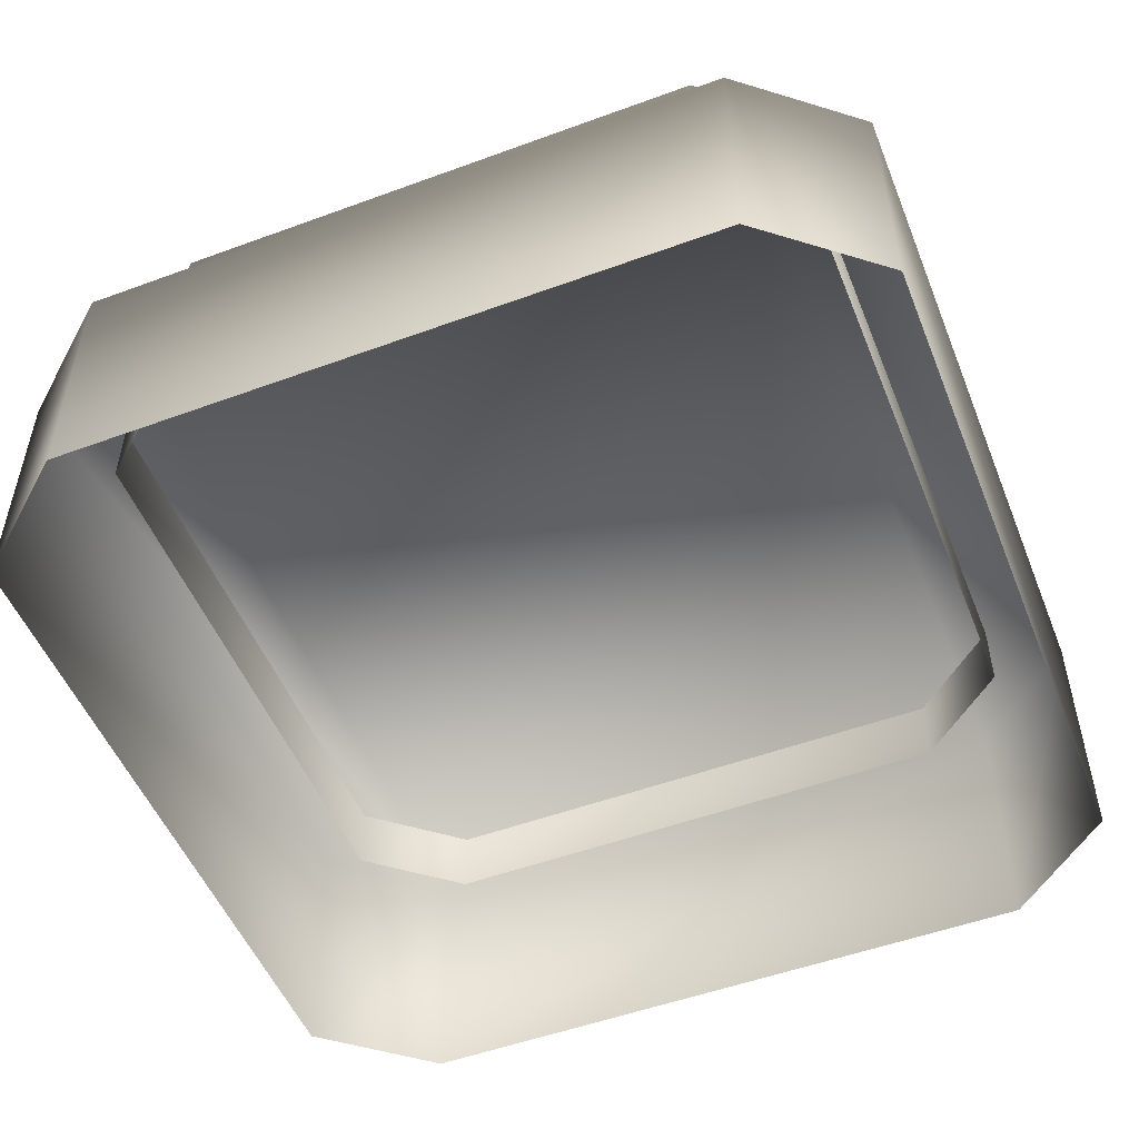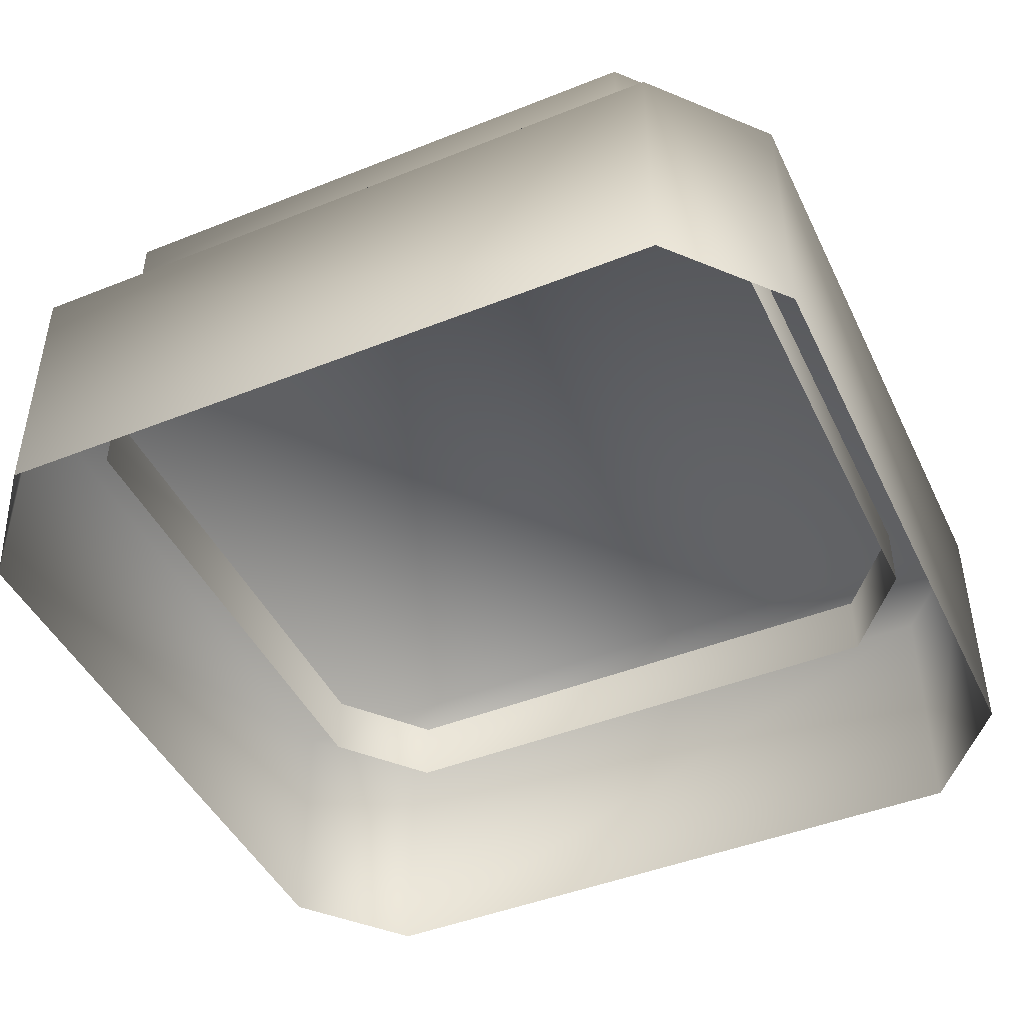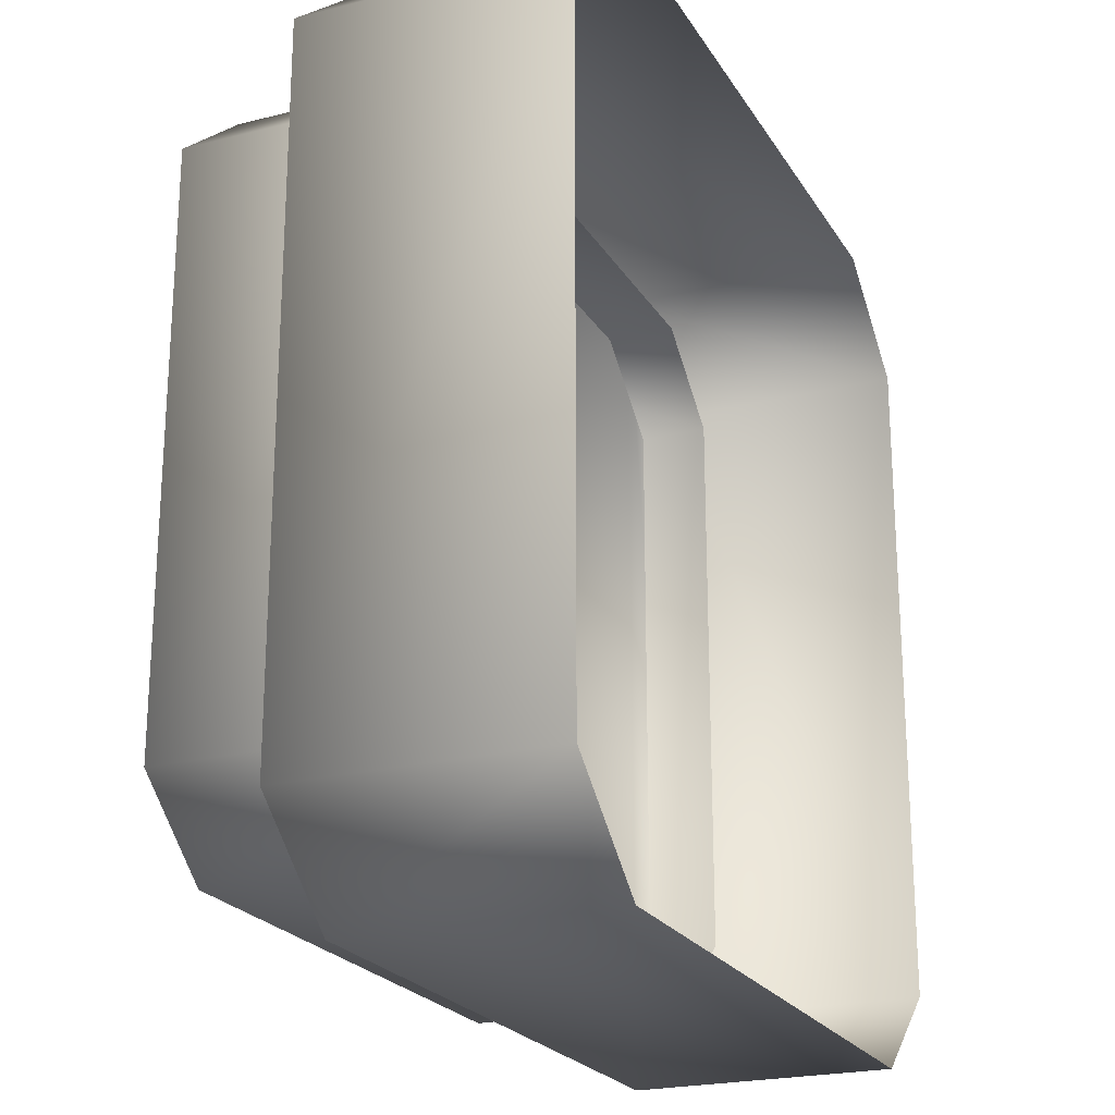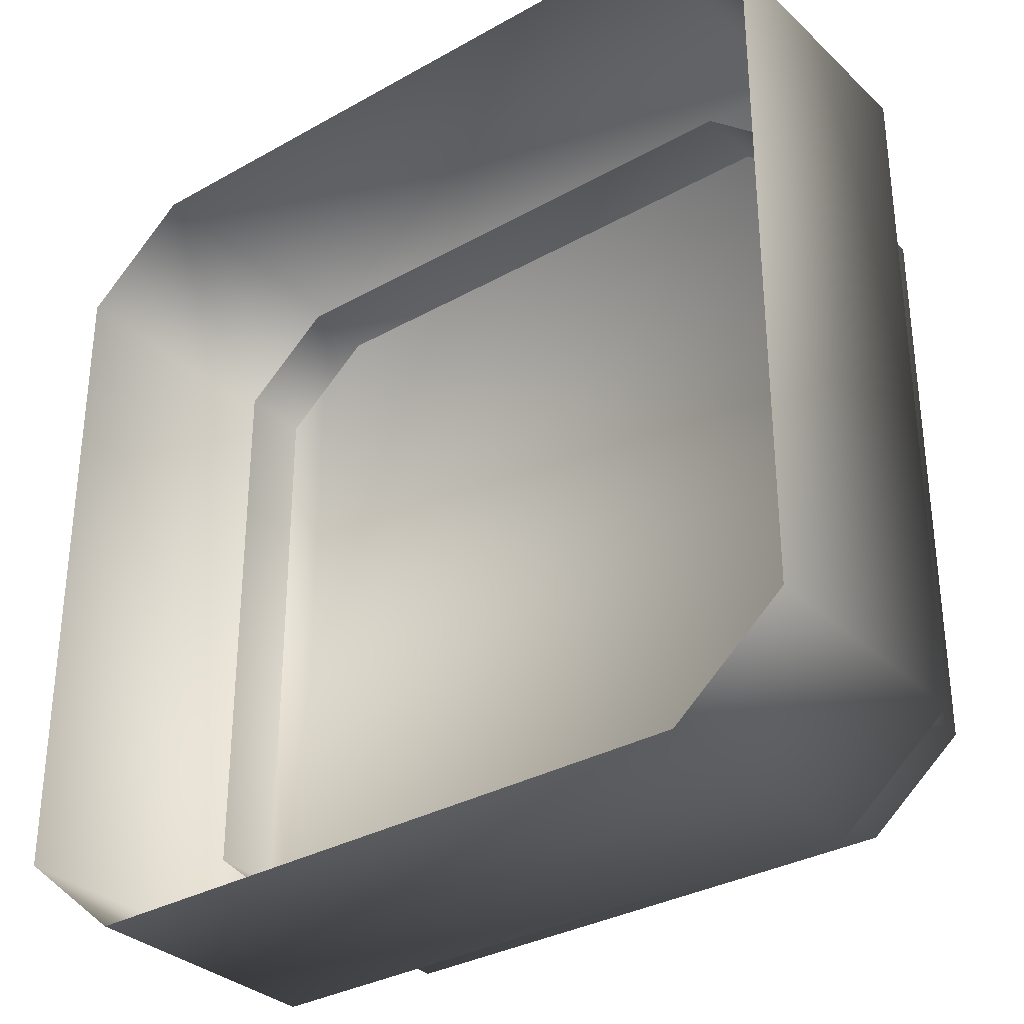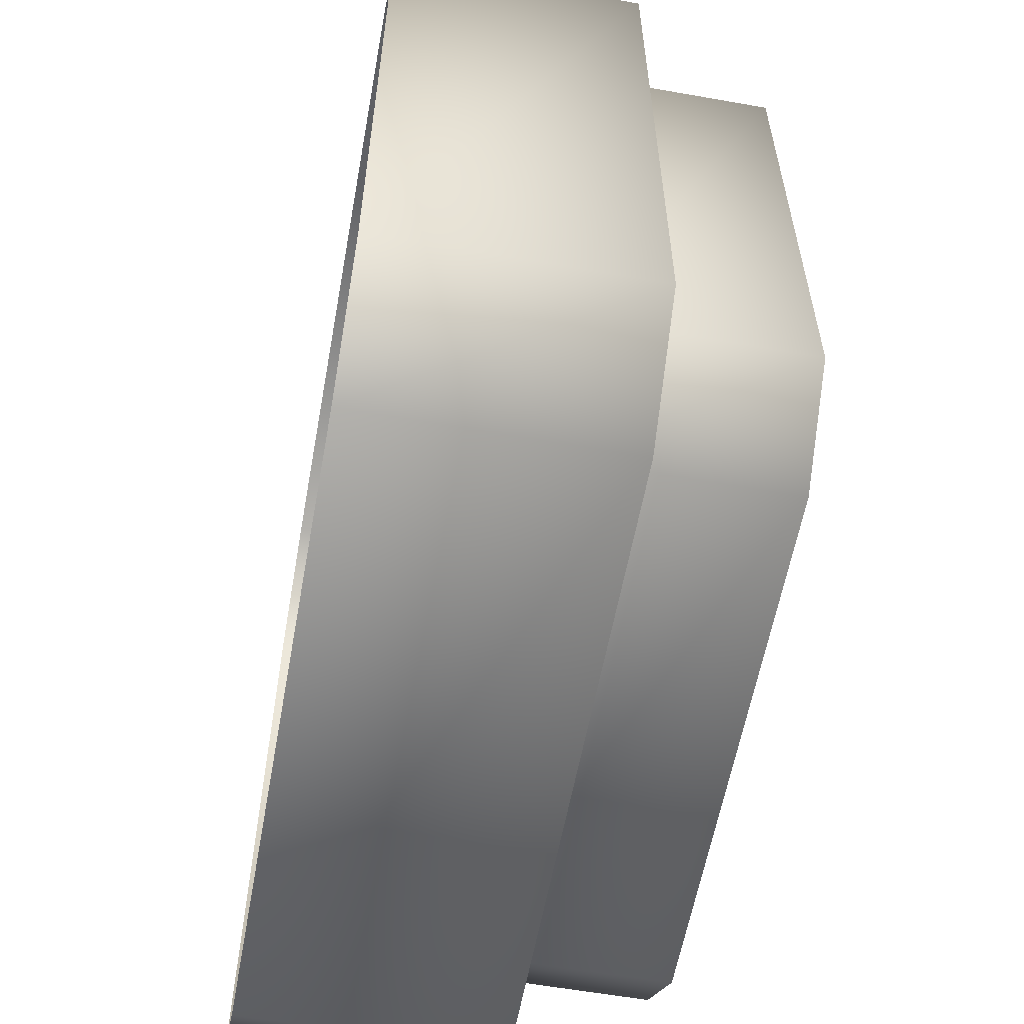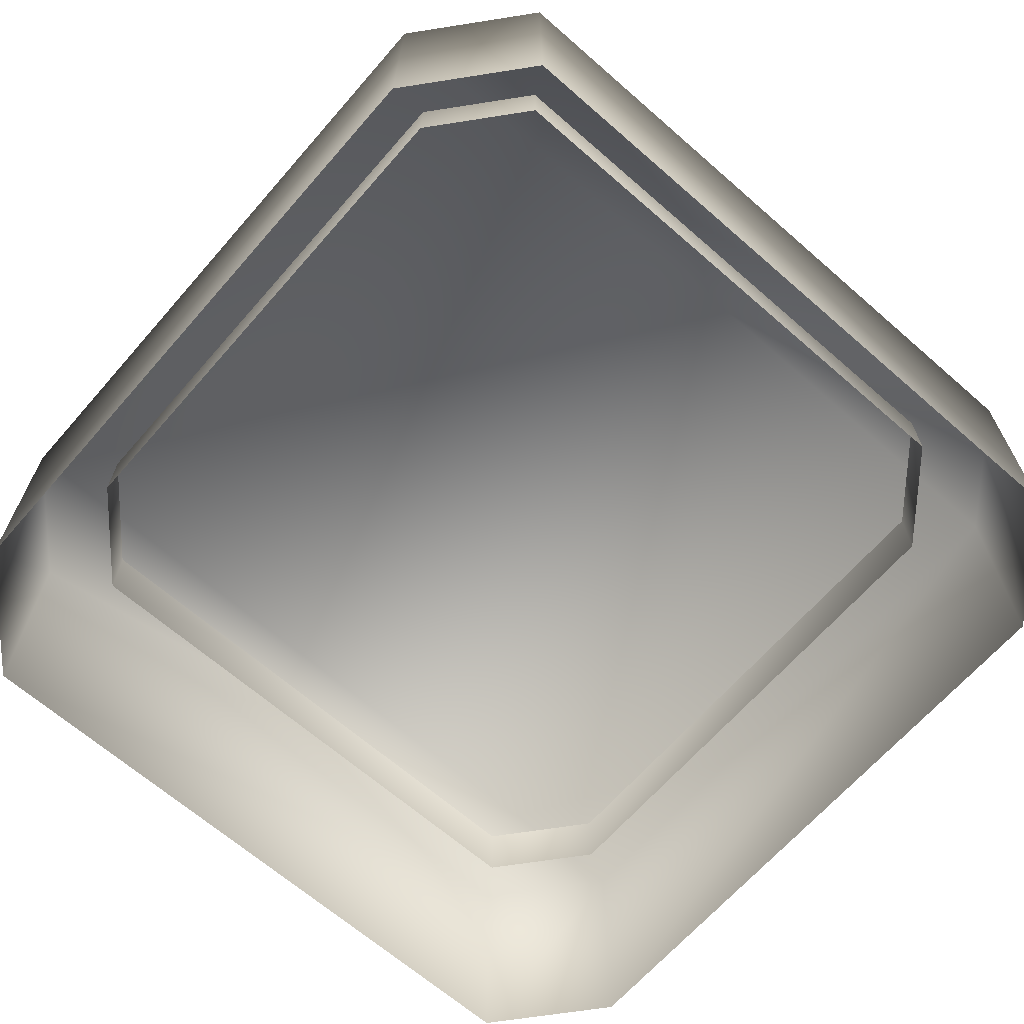
<metadata>
{"format":"obj","ext":"obj","renderer":"f3d","projection":"perspective","resolution":1024,"background":"white","views":[{"elev":-51.7,"azim":-158.3,"up":"+Y"},{"elev":-45.4,"azim":-65.3,"up":"+Y"},{"elev":-22.4,"azim":-66.5,"up":"+Z"},{"elev":-32.5,"azim":38.1,"up":"+Z"},{"elev":-59.3,"azim":79.7,"up":"+Z"},{"elev":-66.4,"azim":48.8,"up":"+Y"}]}
</metadata>
<code>
o ButtonStatic_Cube.1136
v 0.1033 0.0501 0.08119
v 0.1033 0.0501 -0.08119
v -0.1033 0.0501 -0.08119
v -0.1033 0.0501 0.08119
v 0.1033 0.1119 0.08119
v 0.1033 0.1119 -0.08119
v -0.1033 0.1119 -0.08119
v -0.1033 0.1119 0.08119
v 0.07688 0.1119 -0.1033
v -0.07687 0.1119 -0.1033
v -0.07687 0.0501 -0.1033
v 0.07688 0.0501 -0.1033
v -0.07687 0.1119 0.1033
v 0.07688 0.1119 0.1033
v 0.07688 0.0501 0.1033
v -0.07687 0.0501 0.1033
v 0.1228 -0.003412 0.09657
v 0.1228 -0.003412 -0.09657
v -0.1228 -0.003412 -0.09657
v -0.1228 -0.003412 0.09657
v 0.1228 0.07009 0.09657
v 0.1228 0.07009 -0.09657
v -0.1228 0.07009 -0.09657
v -0.1228 0.07009 0.09657
v 0.09143 0.07009 -0.1228
v -0.09143 0.07009 -0.1228
v -0.09143 -0.003412 -0.1228
v 0.09143 -0.003412 -0.1228
v -0.09143 0.07009 0.1228
v 0.09143 0.07009 0.1228
v 0.09143 -0.003412 0.1228
v -0.09143 -0.003412 0.1228
f 5 1 2 6
f 10 11 3 7
f 7 3 4 8
f 14 15 1 5
f 14 5 6 9
f 6 2 12 9
f 9 12 11 10
f 8 4 16 13
f 13 16 15 14
f 8 13 10 7
f 13 14 9 10
f 21 17 18 22
f 26 27 19 23
f 23 19 20 24
f 30 31 17 21
f 30 21 22 25
f 22 18 28 25
f 25 28 27 26
f 24 20 32 29
f 29 32 31 30
f 24 29 26 23
f 29 30 25 26

</code>
